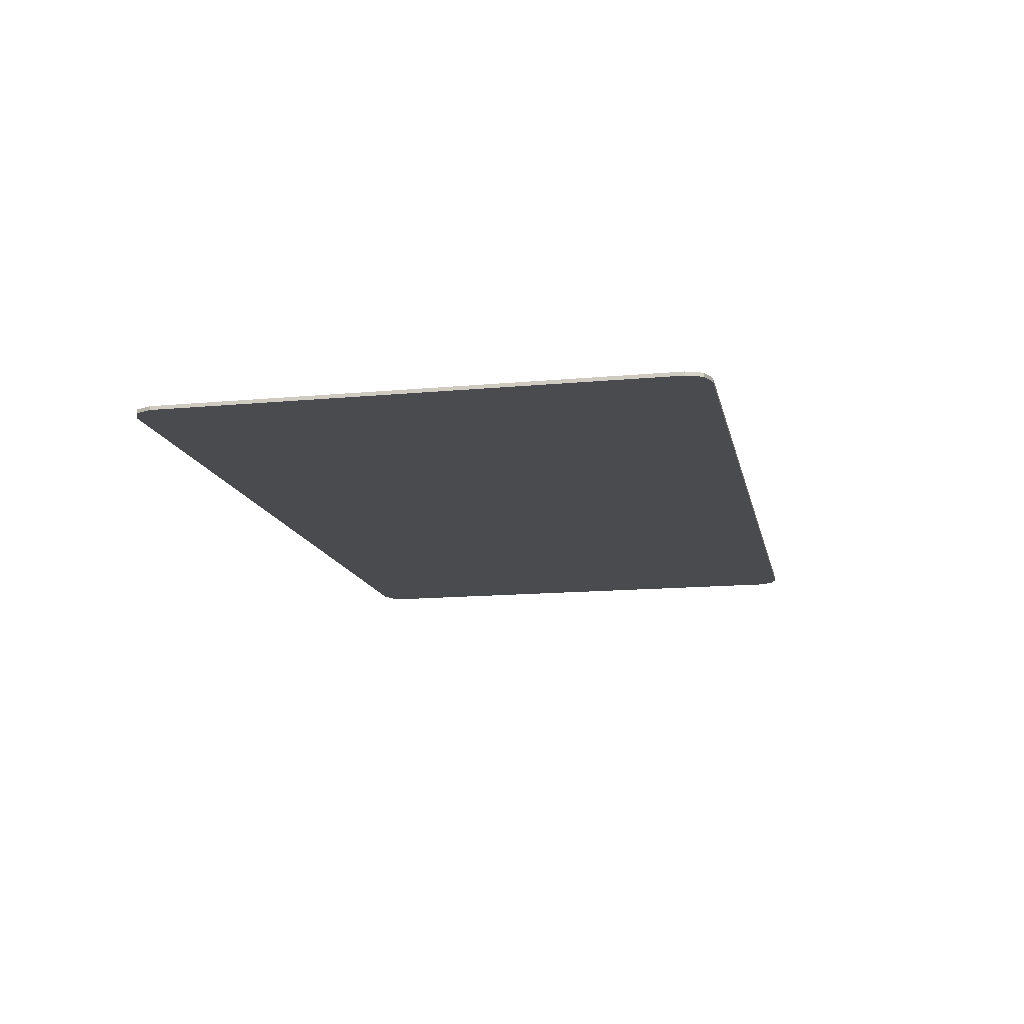
<metadata>
{"format":"obj","ext":"obj","renderer":"f3d","projection":"perspective","resolution":1024,"background":"white","views":[{"elev":-14.1,"azim":-78.3,"up":"+Y"}]}
</metadata>
<code>
v 1.439 -0.0125 0.9
v 1.492 -0.0125 0.878
v 1.514 -0.0125 0.825
v 1.439 -0.0125 -0.9
v 1.492 -0.0125 -0.878
v 1.514 -0.0125 -0.825
v 1.439 -0.0125 0.9
v 1.362 -0.0125 0.1342
v 1.514 -0.0125 0.1253
v 1.514 -0.0125 0.825
v 1.439 -0.0125 0.9
v 1.059 -0.0125 0.9
v 1.21 -0.0125 0.1448
v 1.362 -0.0125 0.1342
v 1.439 -0.0125 -0.9
v 1.514 -0.0125 -0.825
v 1.514 -0.0125 -0.7755
v 1.362 -0.0125 -0.7888
v 1.439 -0.0125 -0.9
v 1.362 -0.0125 -0.7888
v 1.21 -0.0125 -0.8002
v 1.059 -0.0125 -0.9
v 1.059 -0.0125 0.9
v 1.059 -0.0125 0.1571
v 1.21 -0.0125 0.1448
v 1.059 -0.0125 -0.9
v 1.21 -0.0125 -0.8002
v 1.059 -0.0125 -0.8098
v 1.362 -0.0125 0.00886
v 1.514 -0.0125 0
v 1.514 -0.0125 0.1253
v 1.362 -0.0125 0.1342
v 1.362 -0.0125 0.00886
v 1.362 -0.0125 0.1342
v 1.21 -0.0125 0.1448
v 1.21 -0.0125 0.01938
v 1.362 -0.0125 -0.6484
v 1.362 -0.0125 -0.7888
v 1.514 -0.0125 -0.7755
v 1.514 -0.0125 -0.635
v 1.362 -0.0125 -0.6484
v 1.21 -0.0125 -0.66
v 1.21 -0.0125 -0.8002
v 1.362 -0.0125 -0.7888
v 1.059 -0.0125 0.03159
v 1.21 -0.0125 0.01938
v 1.21 -0.0125 0.1448
v 1.059 -0.0125 0.1571
v 1.059 -0.0125 -0.6696
v 1.059 -0.0125 -0.8098
v 1.21 -0.0125 -0.8002
v 1.21 -0.0125 -0.66
v 1.362 -0.0125 0.00886
v 1.362 -0.0125 -0.08762
v 1.514 -0.0125 -0.09642
v 1.514 -0.0125 0
v 1.362 -0.0125 0.00886
v 1.21 -0.0125 0.01938
v 1.21 -0.0125 -0.07716
v 1.362 -0.0125 -0.08762
v 1.362 -0.0125 -0.6484
v 1.514 -0.0125 -0.635
v 1.514 -0.0125 -0.5418
v 1.362 -0.0125 -0.5553
v 1.362 -0.0125 -0.6484
v 1.362 -0.0125 -0.5553
v 1.21 -0.0125 -0.5669
v 1.21 -0.0125 -0.66
v 1.059 -0.0125 0.03159
v 1.059 -0.0125 -0.06505
v 1.21 -0.0125 -0.07716
v 1.21 -0.0125 0.01938
v 1.059 -0.0125 -0.6696
v 1.21 -0.0125 -0.66
v 1.21 -0.0125 -0.5669
v 1.059 -0.0125 -0.5767
v 1.362 -0.0125 -0.08762
v 1.362 -0.0125 -0.5553
v 1.514 -0.0125 -0.5418
v 1.514 -0.0125 -0.09642
v 1.362 -0.0125 -0.08762
v 1.21 -0.0125 -0.07716
v 1.21 -0.0125 -0.5669
v 1.362 -0.0125 -0.5553
v 1.059 -0.0125 -0.06505
v 1.059 -0.0125 -0.5767
v 1.21 -0.0125 -0.5669
v 1.21 -0.0125 -0.07716
v 1.059 -0.0125 0.9
v 0.8745 -0.0125 0.1744
v 1.059 -0.0125 0.1571
v 1.059 -0.0125 0.9
v 0.5061 -0.0125 0.9
v 0.6903 -0.0125 0.1941
v 0.8745 -0.0125 0.1744
v 1.059 -0.0125 -0.9
v 0.8745 -0.0125 -0.8189
v 0.6903 -0.0125 -0.8253
v 0.5061 -0.0125 -0.9
v 1.059 -0.0125 -0.9
v 1.059 -0.0125 -0.8098
v 0.8745 -0.0125 -0.8189
v 0.5061 -0.0125 0.9
v 0.5061 -0.0125 0.2163
v 0.6903 -0.0125 0.1941
v 0.5061 -0.0125 -0.9
v 0.6903 -0.0125 -0.8253
v 0.5062 -0.0125 -0.8289
v 0.8745 -0.0125 0.04865
v 1.059 -0.0125 0.03159
v 1.059 -0.0125 0.1571
v 0.8745 -0.0125 0.1744
v 0.8745 -0.0125 0.04865
v 0.8745 -0.0125 0.1744
v 0.6903 -0.0125 0.1941
v 0.6903 -0.0125 0.06821
v 0.8745 -0.0125 -0.6788
v 0.8745 -0.0125 -0.8189
v 1.059 -0.0125 -0.8098
v 1.059 -0.0125 -0.6696
v 0.8745 -0.0125 -0.6788
v 0.6903 -0.0125 -0.6853
v 0.6903 -0.0125 -0.8253
v 0.8745 -0.0125 -0.8189
v 0.5061 -0.0125 0.09025
v 0.6903 -0.0125 0.06821
v 0.6903 -0.0125 0.1941
v 0.5061 -0.0125 0.2163
v 0.5061 -0.0125 -0.689
v 0.5061 -0.0125 -0.8289
v 0.6903 -0.0125 -0.8253
v 0.6903 -0.0125 -0.6853
v 0.8745 -0.0125 0.04865
v 0.8745 -0.0125 -0.04809
v 1.059 -0.0125 -0.06505
v 1.059 -0.0125 0.03159
v 0.8745 -0.0125 0.04865
v 0.6903 -0.0125 0.06821
v 0.6903 -0.0125 -0.02868
v 0.8745 -0.0125 -0.04809
v 0.8745 -0.0125 -0.6788
v 1.059 -0.0125 -0.6696
v 1.059 -0.0125 -0.5767
v 0.8745 -0.0125 -0.5859
v 0.8745 -0.0125 -0.6788
v 0.8745 -0.0125 -0.5859
v 0.6903 -0.0125 -0.5924
v 0.6903 -0.0125 -0.6853
v 0.5061 -0.0125 0.09025
v 0.5061 -0.0125 -0.006795
v 0.6903 -0.0125 -0.02868
v 0.6903 -0.0125 0.06821
v 0.5061 -0.0125 -0.689
v 0.6903 -0.0125 -0.6853
v 0.6903 -0.0125 -0.5924
v 0.5061 -0.0125 -0.5962
v 0.8745 -0.0125 -0.04809
v 0.8745 -0.0125 -0.5859
v 1.059 -0.0125 -0.5767
v 1.059 -0.0125 -0.06505
v 0.8745 -0.0125 -0.04809
v 0.6903 -0.0125 -0.02868
v 0.6903 -0.0125 -0.5924
v 0.8745 -0.0125 -0.5859
v 0.5061 -0.0125 -0.006795
v 0.5061 -0.0125 -0.5962
v 0.6903 -0.0125 -0.5924
v 0.6903 -0.0125 -0.02868
v 0.5061 -0.0125 0.9
v 0.3241 -0.0125 0.2408
v 0.5061 -0.0125 0.2163
v 0.5061 -0.0125 0.9
v -0.04011 -0.0125 0.9
v 0.142 -0.0125 0.2678
v 0.3241 -0.0125 0.2408
v 0.5061 -0.0125 -0.9
v 0.5061 -0.0125 -0.8289
v 0.3241 -0.0125 -0.8299
v 0.5061 -0.0125 -0.9
v 0.3241 -0.0125 -0.8299
v 0.142 -0.0125 -0.8282
v -0.04011 -0.0125 -0.9
v -0.04011 -0.0125 0.9
v -0.04011 -0.0125 0.2972
v 0.142 -0.0125 0.2678
v -0.04011 -0.0125 -0.9
v 0.142 -0.0125 -0.8282
v -0.04011 -0.0125 -0.8238
v 0.3241 -0.0125 0.1145
v 0.5061 -0.0125 0.09025
v 0.5061 -0.0125 0.2163
v 0.3241 -0.0125 0.2408
v 0.3241 -0.0125 0.1145
v 0.3241 -0.0125 0.2408
v 0.142 -0.0125 0.2678
v 0.142 -0.0125 0.1412
v 0.3241 -0.0125 -0.69
v 0.3241 -0.0125 -0.8299
v 0.5061 -0.0125 -0.8289
v 0.5061 -0.0125 -0.689
v 0.3241 -0.0125 -0.69
v 0.142 -0.0125 -0.6882
v 0.142 -0.0125 -0.8282
v 0.3241 -0.0125 -0.8299
v -0.04011 -0.0125 0.1704
v 0.142 -0.0125 0.1412
v 0.142 -0.0125 0.2678
v -0.04011 -0.0125 0.2972
v -0.04011 -0.0125 -0.6838
v -0.04011 -0.0125 -0.8238
v 0.142 -0.0125 -0.8282
v 0.142 -0.0125 -0.6882
v 0.3241 -0.0125 0.1145
v 0.3241 -0.0125 0.01728
v 0.5061 -0.0125 -0.006795
v 0.5061 -0.0125 0.09025
v 0.3241 -0.0125 0.1145
v 0.142 -0.0125 0.1412
v 0.142 -0.0125 0.04381
v 0.3241 -0.0125 0.01728
v 0.3241 -0.0125 -0.69
v 0.5061 -0.0125 -0.689
v 0.5061 -0.0125 -0.5962
v 0.3241 -0.0125 -0.5971
v 0.3241 -0.0125 -0.69
v 0.3241 -0.0125 -0.5971
v 0.142 -0.0125 -0.5954
v 0.142 -0.0125 -0.6882
v -0.04011 -0.0125 0.1704
v -0.04011 -0.0125 0.07279
v 0.142 -0.0125 0.04381
v 0.142 -0.0125 0.1412
v -0.04011 -0.0125 -0.6838
v 0.142 -0.0125 -0.6882
v 0.142 -0.0125 -0.5954
v -0.04011 -0.0125 -0.591
v 0.3241 -0.0125 0.01728
v 0.3241 -0.0125 -0.5971
v 0.5061 -0.0125 -0.5962
v 0.5061 -0.0125 -0.006795
v 0.3241 -0.0125 0.01728
v 0.142 -0.0125 0.04381
v 0.142 -0.0125 -0.5954
v 0.3241 -0.0125 -0.5971
v -0.04011 -0.0125 0.07279
v -0.04011 -0.0125 -0.591
v 0.142 -0.0125 -0.5954
v 0.142 -0.0125 0.04381
v -0.04011 -0.0125 0.9
v -0.2191 -0.0125 0.3286
v -0.04011 -0.0125 0.2972
v -0.04011 -0.0125 0.9
v -0.577 -0.0125 0.9
v -0.398 -0.0125 0.3625
v -0.2191 -0.0125 0.3286
v -0.04011 -0.0125 -0.9
v -0.04011 -0.0125 -0.8238
v -0.2191 -0.0125 -0.8169
v -0.04011 -0.0125 -0.9
v -0.2191 -0.0125 -0.8169
v -0.398 -0.0125 -0.8075
v -0.577 -0.0125 -0.9
v -0.577 -0.0125 0.9
v -0.577 -0.0125 0.3988
v -0.398 -0.0125 0.3625
v -0.577 -0.0125 -0.9
v -0.398 -0.0125 -0.8075
v -0.577 -0.0125 -0.7928
v -0.2191 -0.0125 0.2015
v -0.04011 -0.0125 0.1704
v -0.04011 -0.0125 0.2972
v -0.2191 -0.0125 0.3286
v -0.2191 -0.0125 0.2015
v -0.2191 -0.0125 0.3286
v -0.398 -0.0125 0.3625
v -0.398 -0.0125 0.2351
v -0.2191 -0.0125 -0.6769
v -0.2191 -0.0125 -0.8169
v -0.04011 -0.0125 -0.8238
v -0.04011 -0.0125 -0.6838
v -0.2191 -0.0125 -0.6769
v -0.398 -0.0125 -0.6673
v -0.398 -0.0125 -0.8075
v -0.2191 -0.0125 -0.8169
v -0.577 -0.0125 0.271
v -0.398 -0.0125 0.2351
v -0.398 -0.0125 0.3625
v -0.577 -0.0125 0.3988
v -0.577 -0.0125 -0.6521
v -0.577 -0.0125 -0.7928
v -0.398 -0.0125 -0.8075
v -0.398 -0.0125 -0.6673
v -0.2191 -0.0125 0.2015
v -0.2191 -0.0125 0.1037
v -0.04011 -0.0125 0.07279
v -0.04011 -0.0125 0.1704
v -0.2191 -0.0125 0.2015
v -0.398 -0.0125 0.2351
v -0.398 -0.0125 0.137
v -0.2191 -0.0125 0.1037
v -0.2191 -0.0125 -0.6769
v -0.04011 -0.0125 -0.6838
v -0.04011 -0.0125 -0.591
v -0.2191 -0.0125 -0.5839
v -0.2191 -0.0125 -0.6769
v -0.2191 -0.0125 -0.5839
v -0.398 -0.0125 -0.5743
v -0.398 -0.0125 -0.6673
v -0.577 -0.0125 0.271
v -0.577 -0.0125 0.1727
v -0.398 -0.0125 0.137
v -0.398 -0.0125 0.2351
v -0.577 -0.0125 -0.6521
v -0.398 -0.0125 -0.6673
v -0.398 -0.0125 -0.5743
v -0.577 -0.0125 -0.5587
v -0.2191 -0.0125 0.1037
v -0.2191 -0.0125 -0.5839
v -0.04011 -0.0125 -0.591
v -0.04011 -0.0125 0.07279
v -0.2191 -0.0125 0.1037
v -0.398 -0.0125 0.137
v -0.398 -0.0125 -0.5743
v -0.2191 -0.0125 -0.5839
v -0.577 -0.0125 0.1727
v -0.577 -0.0125 -0.5587
v -0.398 -0.0125 -0.5743
v -0.398 -0.0125 0.137
v -0.577 -0.0125 0.9
v -0.7522 -0.0125 0.4368
v -0.577 -0.0125 0.3988
v -0.577 -0.0125 0.9
v -1.102 -0.0125 0.9
v -0.9273 -0.0125 0.4771
v -0.7522 -0.0125 0.4368
v -0.577 -0.0125 -0.9
v -0.577 -0.0125 -0.7928
v -0.7522 -0.0125 -0.7701
v -0.577 -0.0125 -0.9
v -0.7522 -0.0125 -0.7701
v -0.9273 -0.0125 -0.7389
v -1.102 -0.0125 -0.9
v -1.102 -0.0125 0.9
v -1.102 -0.0125 0.5199
v -0.9273 -0.0125 0.4771
v -1.102 -0.0125 -0.9
v -0.9273 -0.0125 -0.7389
v -1.102 -0.0125 -0.6992
v -0.7522 -0.0125 0.3086
v -0.577 -0.0125 0.271
v -0.577 -0.0125 0.3988
v -0.7522 -0.0125 0.4368
v -0.7522 -0.0125 0.3086
v -0.7522 -0.0125 0.4368
v -0.9273 -0.0125 0.4771
v -0.9273 -0.0125 0.3486
v -0.7522 -0.0125 -0.6285
v -0.7522 -0.0125 -0.7701
v -0.577 -0.0125 -0.7928
v -0.577 -0.0125 -0.6521
v -0.7522 -0.0125 -0.6285
v -0.9273 -0.0125 -0.5961
v -0.9273 -0.0125 -0.7389
v -0.7522 -0.0125 -0.7701
v -1.102 -0.0125 0.3909
v -0.9273 -0.0125 0.3486
v -0.9273 -0.0125 0.4771
v -1.102 -0.0125 0.5199
v -1.102 -0.0125 -0.5547
v -1.102 -0.0125 -0.6992
v -0.9273 -0.0125 -0.7389
v -0.9273 -0.0125 -0.5961
v -0.7522 -0.0125 0.3086
v -0.7522 -0.0125 0.21
v -0.577 -0.0125 0.1727
v -0.577 -0.0125 0.271
v -0.7522 -0.0125 0.3086
v -0.9273 -0.0125 0.3486
v -0.9273 -0.0125 0.2497
v -0.7522 -0.0125 0.21
v -0.7522 -0.0125 -0.6285
v -0.577 -0.0125 -0.6521
v -0.577 -0.0125 -0.5587
v -0.7522 -0.0125 -0.5344
v -0.7522 -0.0125 -0.6285
v -0.7522 -0.0125 -0.5344
v -0.9273 -0.0125 -0.5012
v -0.9273 -0.0125 -0.5961
v -1.102 -0.0125 0.3909
v -1.102 -0.0125 0.2917
v -0.9273 -0.0125 0.2497
v -0.9273 -0.0125 0.3486
v -1.102 -0.0125 -0.5547
v -0.9273 -0.0125 -0.5961
v -0.9273 -0.0125 -0.5012
v -1.102 -0.0125 -0.4586
v -0.7522 -0.0125 0.21
v -0.7522 -0.0125 -0.5344
v -0.577 -0.0125 -0.5587
v -0.577 -0.0125 0.1727
v -0.7522 -0.0125 0.21
v -0.9273 -0.0125 0.2497
v -0.9273 -0.0125 -0.5012
v -0.7522 -0.0125 -0.5344
v -0.9273 -0.0125 -0.5012
v -0.9273 -0.0125 0.2497
v -1.102 -0.0125 0.2917
v -1.102 -0.0125 -0.4586
v -1.439 -0.0125 0.9
v -1.492 -0.0125 0.878
v -1.514 -0.0125 0.825
v -1.439 -0.0125 -0.9
v -1.492 -0.0125 -0.878
v -1.514 -0.0125 -0.825
v -1.102 -0.0125 0.9
v -1.24 -0.0125 0.5551
v -1.102 -0.0125 0.5199
v -1.102 -0.0125 -0.9
v -1.102 -0.0125 -0.6992
v -1.24 -0.0125 -0.6618
v -1.439 -0.0125 0.9
v -1.377 -0.0125 0.5918
v -1.24 -0.0125 0.5551
v -1.102 -0.0125 0.9
v -1.439 -0.0125 0.9
v -1.514 -0.0125 0.825
v -1.514 -0.0125 0.63
v -1.377 -0.0125 0.5918
v -1.439 -0.0125 -0.9
v -1.102 -0.0125 -0.9
v -1.24 -0.0125 -0.6618
v -1.377 -0.0125 -0.6188
v -1.439 -0.0125 -0.9
v -1.377 -0.0125 -0.6188
v -1.514 -0.0125 -0.57
v -1.514 -0.0125 -0.825
v -1.24 -0.0125 0.4258
v -1.102 -0.0125 0.3909
v -1.102 -0.0125 0.5199
v -1.24 -0.0125 0.5551
v -1.24 -0.0125 0.4258
v -1.24 -0.0125 0.5551
v -1.377 -0.0125 0.5918
v -1.377 -0.0125 0.4621
v -1.24 -0.0125 -0.5158
v -1.24 -0.0125 -0.6618
v -1.102 -0.0125 -0.6992
v -1.102 -0.0125 -0.5547
v -1.24 -0.0125 -0.5158
v -1.377 -0.0125 -0.471
v -1.377 -0.0125 -0.6188
v -1.24 -0.0125 -0.6618
v -1.514 -0.0125 0.5
v -1.377 -0.0125 0.4621
v -1.377 -0.0125 0.5918
v -1.514 -0.0125 0.63
v -1.514 -0.0125 -0.42
v -1.514 -0.0125 -0.57
v -1.377 -0.0125 -0.6188
v -1.377 -0.0125 -0.471
v -1.24 -0.0125 0.4258
v -1.24 -0.0125 0.3263
v -1.102 -0.0125 0.2917
v -1.102 -0.0125 0.3909
v -1.24 -0.0125 0.4258
v -1.377 -0.0125 0.4621
v -1.377 -0.0125 0.3624
v -1.24 -0.0125 0.3263
v -1.24 -0.0125 -0.5158
v -1.102 -0.0125 -0.5547
v -1.102 -0.0125 -0.4586
v -1.24 -0.0125 -0.4186
v -1.24 -0.0125 -0.5158
v -1.24 -0.0125 -0.4186
v -1.377 -0.0125 -0.3725
v -1.377 -0.0125 -0.471
v -1.514 -0.0125 0.5
v -1.514 -0.0125 0.4
v -1.377 -0.0125 0.3624
v -1.377 -0.0125 0.4621
v -1.514 -0.0125 -0.42
v -1.377 -0.0125 -0.471
v -1.377 -0.0125 -0.3725
v -1.514 -0.0125 -0.32
v -1.24 -0.0125 -0.4186
v -1.24 -0.0125 0.3263
v -1.377 -0.0125 0.3624
v -1.377 -0.0125 -0.3725
v -1.514 -0.0125 0.4
v -1.514 -0.0125 -0.32
v -1.377 -0.0125 -0.3725
v -1.377 -0.0125 0.3624
v -1.24 -0.0125 0.3263
v -1.24 -0.0125 -0.4186
v -1.102 -0.0125 -0.4586
v -1.102 -0.0125 0.2917
v 1.439 0 0.9
v 1.492 0 0.878
v 1.514 0 0.825
v 1.439 0 -0.9
v 1.492 0 -0.878
v 1.514 0 -0.825
v -1.439 0 0.9
v -1.492 0 0.878
v -1.514 0 0.825
v -1.439 0 -0.9
v -1.492 0 -0.878
v -1.514 0 -0.825
v 1.492 -0.0125 0.878
v 1.439 -0.0125 0.9
v 1.439 0 0.9
v 1.492 0 0.878
v 1.514 -0.0125 0.825
v 1.492 -0.0125 0.878
v 1.492 0 0.878
v 1.514 0 0.825
v 1.492 -0.0125 -0.878
v 1.439 -0.0125 -0.9
v 1.439 0 -0.9
v 1.492 0 -0.878
v 1.514 -0.0125 -0.825
v 1.492 -0.0125 -0.878
v 1.492 0 -0.878
v 1.514 0 -0.825
v -1.492 -0.0125 0.878
v -1.439 -0.0125 0.9
v -1.439 0 0.9
v -1.492 0 0.878
v -1.514 -0.0125 0.825
v -1.492 -0.0125 0.878
v -1.492 0 0.878
v -1.514 0 0.825
v -1.492 -0.0125 -0.878
v -1.439 -0.0125 -0.9
v -1.439 0 -0.9
v -1.492 0 -0.878
v -1.514 -0.0125 -0.825
v -1.492 -0.0125 -0.878
v -1.492 0 -0.878
v -1.514 0 -0.825
v 1.514 0 0.825
v -1.514 0 0.825
v -1.439 0 0.9
v 1.439 0 0.9
v 1.514 0 0.825
v 1.514 0 -0.825
v -1.514 0 -0.825
v -1.514 0 0.825
v 1.514 0 -0.825
v 1.439 0 -0.9
v -1.439 0 -0.9
v -1.514 0 -0.825
v 1.514 0 0.825
v 1.514 -0.0125 0.825
v 1.514 -0.0125 -0.02967
v 1.514 0 0.825
v 1.514 -0.0125 -0.02967
v 1.514 -0.0125 -0.465
v 1.514 0 -0.825
v 1.514 0 -0.825
v 1.514 -0.0125 -0.465
v 1.514 -0.0125 -0.825
v 1.439 0 0.9
v 1.059 -0.0125 0.9
v 1.439 -0.0125 0.9
v 1.439 0 0.9
v 0.5061 -0.0125 0.9
v 1.059 -0.0125 0.9
v -1.439 0 0.9
v -0.04011 -0.0125 0.9
v 0.5061 -0.0125 0.9
v 1.439 0 0.9
v -1.439 0 0.9
v -0.577 -0.0125 0.9
v -0.04011 -0.0125 0.9
v -1.439 0 0.9
v -1.102 -0.0125 0.9
v -0.577 -0.0125 0.9
v -1.439 0 0.9
v -1.439 -0.0125 0.9
v -1.102 -0.0125 0.9
v 1.439 0 -0.9
v 1.439 -0.0125 -0.9
v 1.059 -0.0125 -0.9
v 1.439 0 -0.9
v 1.059 -0.0125 -0.9
v 0.5061 -0.0125 -0.9
v -1.439 0 -0.9
v 1.439 0 -0.9
v 0.5061 -0.0125 -0.9
v -0.04011 -0.0125 -0.9
v -1.439 0 -0.9
v -0.04011 -0.0125 -0.9
v -0.577 -0.0125 -0.9
v -1.439 0 -0.9
v -0.577 -0.0125 -0.9
v -1.102 -0.0125 -0.9
v -1.439 0 -0.9
v -1.102 -0.0125 -0.9
v -1.439 -0.0125 -0.9
v -1.514 0 0.825
v -1.514 0 -0.825
v -1.514 -0.0125 -0.825
v -1.514 -0.0125 0.825
g mesh4806658
f 1 3 2
g mesh4806660
f 4 5 6
f 7 8 9
f 9 10 7
f 11 12 13
f 13 14 11
f 15 16 17
f 17 18 15
f 19 20 21
f 21 22 19
f 23 24 25
f 26 27 28
f 29 30 31
f 31 32 29
f 33 34 35
f 35 36 33
f 37 38 39
f 39 40 37
f 41 42 43
f 43 44 41
f 45 46 47
f 47 48 45
f 49 50 51
f 51 52 49
f 53 54 55
f 55 56 53
f 57 58 59
f 59 60 57
f 61 62 63
f 63 64 61
f 65 66 67
f 67 68 65
f 69 70 71
f 71 72 69
f 73 74 75
f 75 76 73
f 77 78 79
f 79 80 77
f 81 82 83
f 83 84 81
f 85 86 87
f 87 88 85
g mesh4806663
f 89 90 91
f 92 93 94
f 94 95 92
f 96 97 98
f 98 99 96
f 100 101 102
f 103 104 105
f 106 107 108
f 109 110 111
f 111 112 109
f 113 114 115
f 115 116 113
f 117 118 119
f 119 120 117
f 121 122 123
f 123 124 121
f 125 126 127
f 127 128 125
f 129 130 131
f 131 132 129
f 133 134 135
f 135 136 133
f 137 138 139
f 139 140 137
f 141 142 143
f 143 144 141
f 145 146 147
f 147 148 145
f 149 150 151
f 151 152 149
f 153 154 155
f 155 156 153
f 157 158 159
f 159 160 157
f 161 162 163
f 163 164 161
f 165 166 167
f 167 168 165
g mesh4806665
f 169 170 171
f 172 173 174
f 174 175 172
f 176 177 178
f 179 180 181
f 181 182 179
f 183 184 185
f 186 187 188
f 189 190 191
f 191 192 189
f 193 194 195
f 195 196 193
f 197 198 199
f 199 200 197
f 201 202 203
f 203 204 201
f 205 206 207
f 207 208 205
f 209 210 211
f 211 212 209
f 213 214 215
f 215 216 213
f 217 218 219
f 219 220 217
f 221 222 223
f 223 224 221
f 225 226 227
f 227 228 225
f 229 230 231
f 231 232 229
f 233 234 235
f 235 236 233
f 237 238 239
f 239 240 237
f 241 242 243
f 243 244 241
f 245 246 247
f 247 248 245
g mesh4806667
f 249 250 251
f 252 253 254
f 254 255 252
f 256 257 258
f 259 260 261
f 261 262 259
f 263 264 265
f 266 267 268
f 269 270 271
f 271 272 269
f 273 274 275
f 275 276 273
f 277 278 279
f 279 280 277
f 281 282 283
f 283 284 281
f 285 286 287
f 287 288 285
f 289 290 291
f 291 292 289
f 293 294 295
f 295 296 293
f 297 298 299
f 299 300 297
f 301 302 303
f 303 304 301
f 305 306 307
f 307 308 305
f 309 310 311
f 311 312 309
f 313 314 315
f 315 316 313
f 317 318 319
f 319 320 317
f 321 322 323
f 323 324 321
f 325 326 327
f 327 328 325
g mesh4806669
f 329 330 331
f 332 333 334
f 334 335 332
f 336 337 338
f 339 340 341
f 341 342 339
f 343 344 345
f 346 347 348
f 349 350 351
f 351 352 349
f 353 354 355
f 355 356 353
f 357 358 359
f 359 360 357
f 361 362 363
f 363 364 361
f 365 366 367
f 367 368 365
f 369 370 371
f 371 372 369
f 373 374 375
f 375 376 373
f 377 378 379
f 379 380 377
f 381 382 383
f 383 384 381
f 385 386 387
f 387 388 385
f 389 390 391
f 391 392 389
f 393 394 395
f 395 396 393
f 397 398 399
f 399 400 397
f 401 402 403
f 403 404 401
f 405 406 407
f 407 408 405
g mesh4806672
f 409 410 411
g mesh4806674
f 412 414 413
f 415 416 417
f 418 419 420
f 421 422 423
f 423 424 421
f 425 426 427
f 427 428 425
f 429 430 431
f 431 432 429
f 433 434 435
f 435 436 433
f 437 438 439
f 439 440 437
f 441 442 443
f 443 444 441
f 445 446 447
f 447 448 445
f 449 450 451
f 451 452 449
f 453 454 455
f 455 456 453
f 457 458 459
f 459 460 457
f 461 462 463
f 463 464 461
f 465 466 467
f 467 468 465
f 469 470 471
f 471 472 469
f 473 474 475
f 475 476 473
f 477 478 479
f 479 480 477
f 481 482 483
f 483 484 481
f 485 486 487
f 487 488 485
f 489 490 491
f 491 492 489
f 493 494 495
f 495 496 493
g mesh4806678
f 497 498 499
g mesh4806680
f 500 502 501
g mesh4806682
f 503 505 504
g mesh4806684
f 506 507 508
g mesh4806686
f 509 511 510
f 511 509 512
f 513 515 514
f 515 513 516
g mesh4806688
f 517 518 519
f 519 520 517
f 521 522 523
f 523 524 521
g mesh4806690
f 525 526 527
f 527 528 525
f 529 530 531
f 531 532 529
g mesh4806692
f 533 535 534
f 535 533 536
f 537 539 538
f 539 537 540
f 541 542 543
f 543 544 541
f 545 546 547
f 547 548 545
f 549 550 551
f 551 552 549
f 553 554 555
f 556 557 558
f 558 559 556
f 560 561 562
f 563 564 565
f 566 567 568
f 569 570 571
f 571 572 569
f 573 574 575
f 576 577 578
f 579 580 581
f 582 583 584
f 585 586 587
f 588 589 590
f 590 591 588
f 592 593 594
f 595 596 597
f 598 599 600
f 601 602 603
f 603 604 601

</code>
